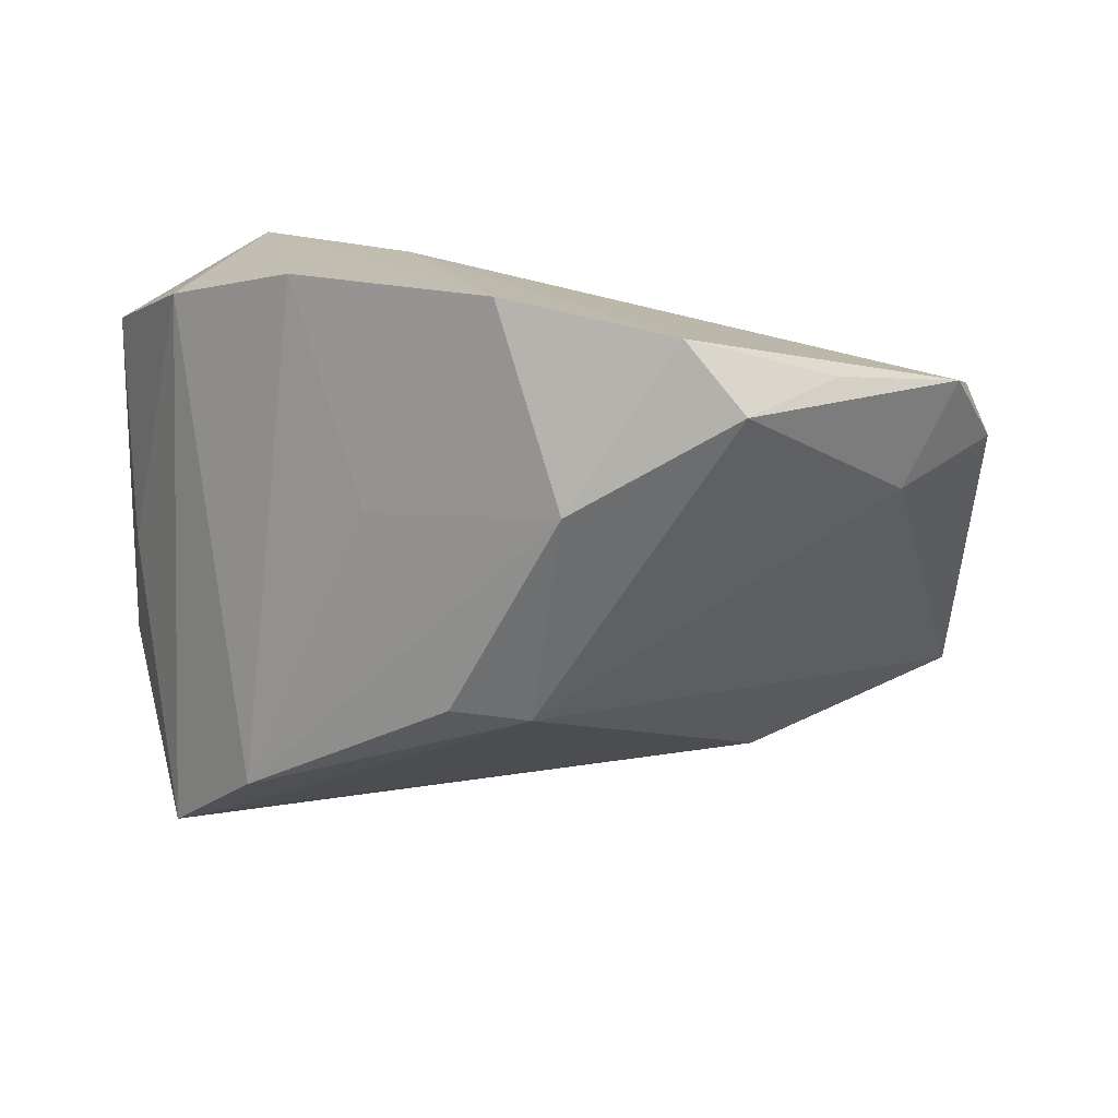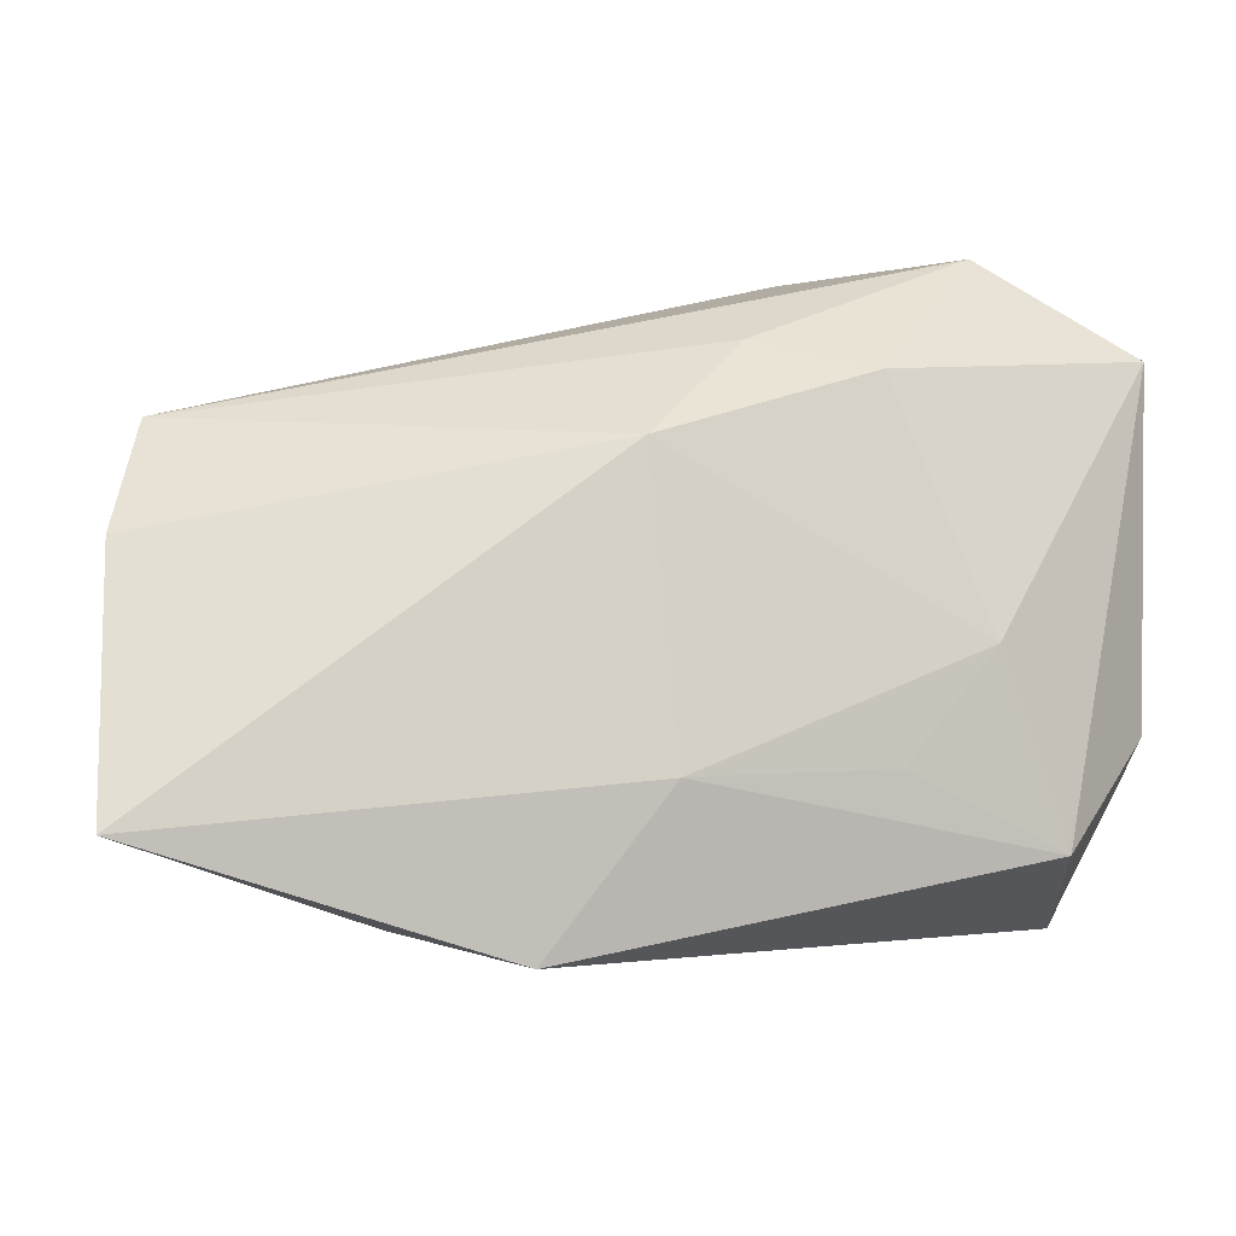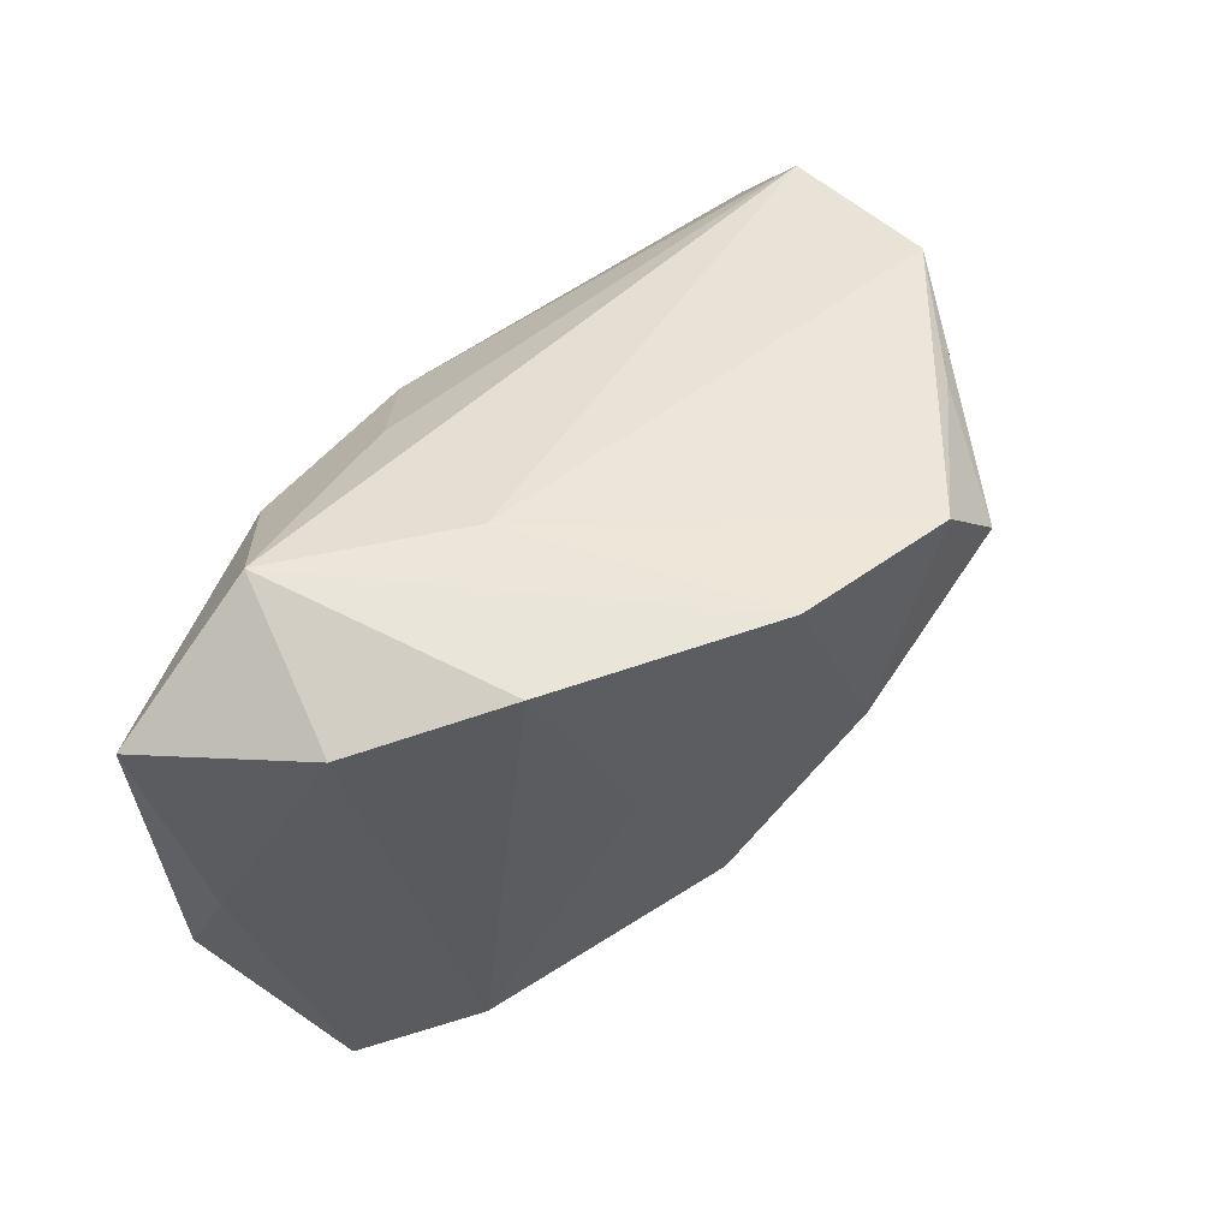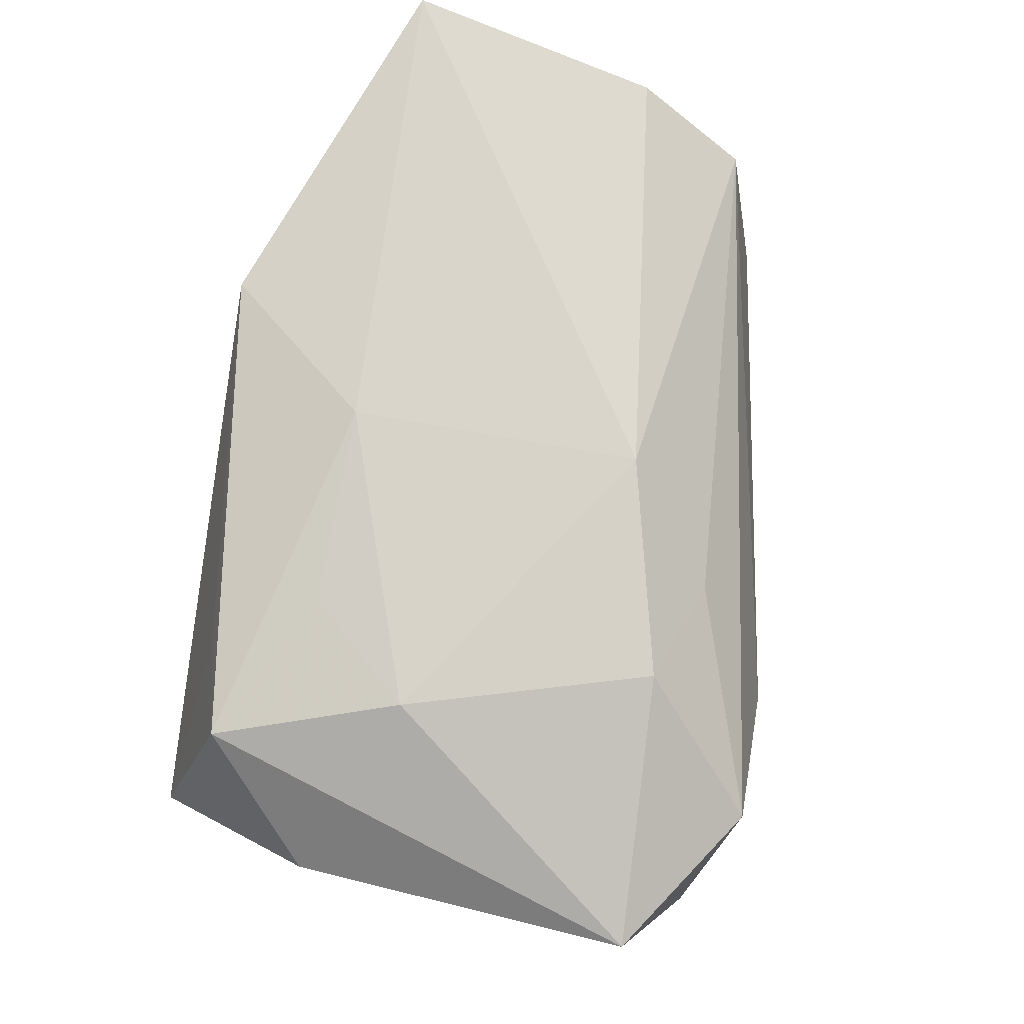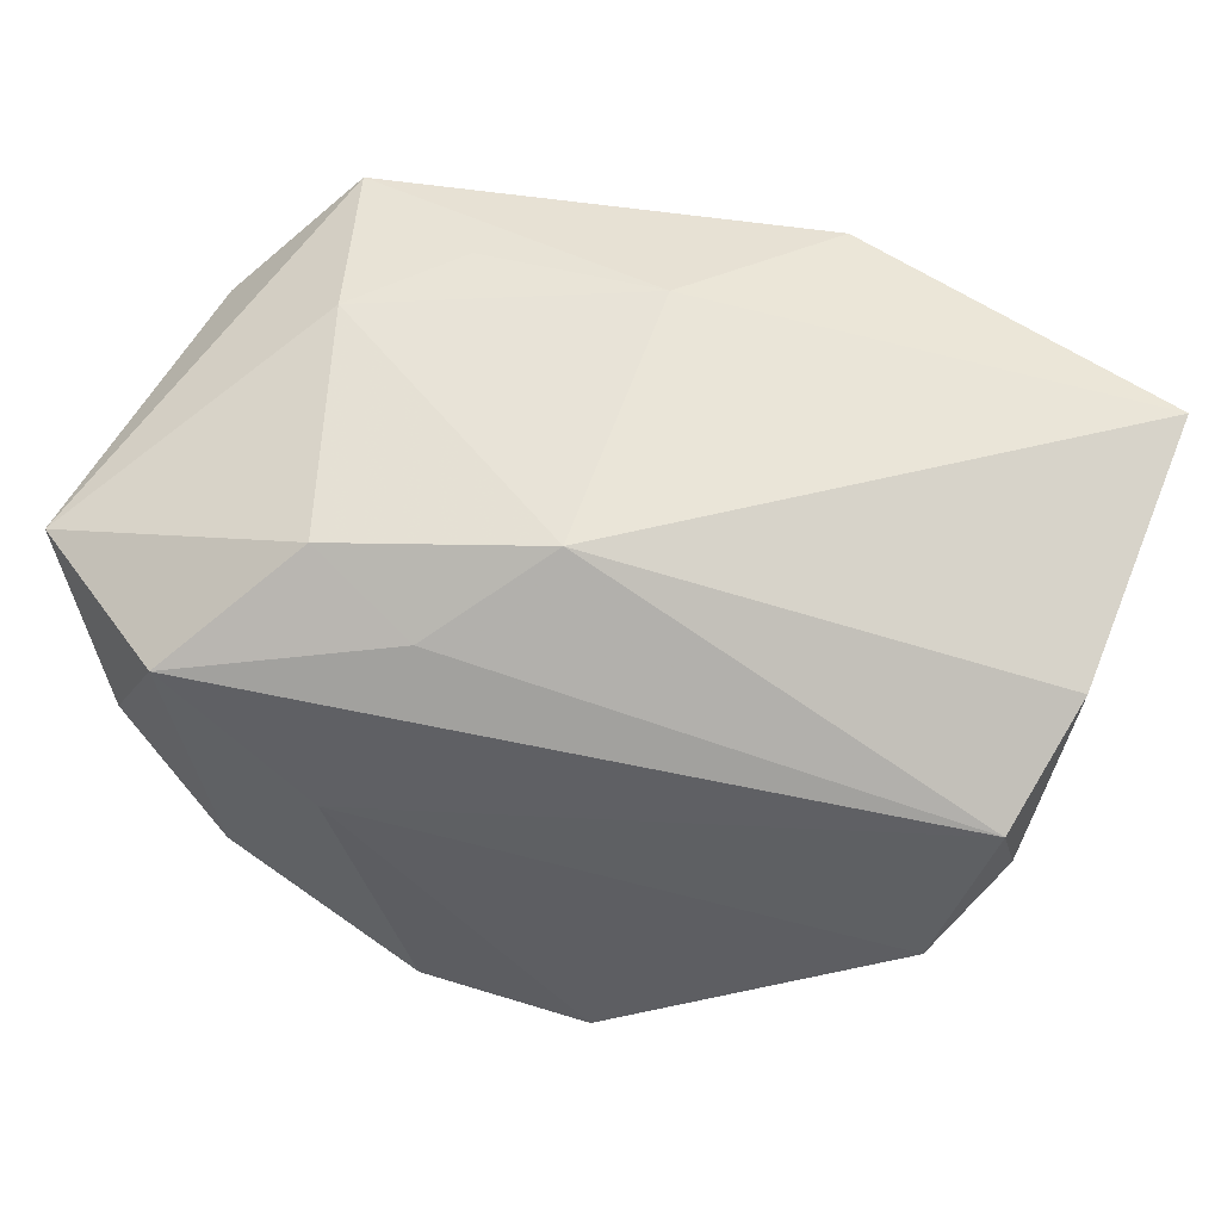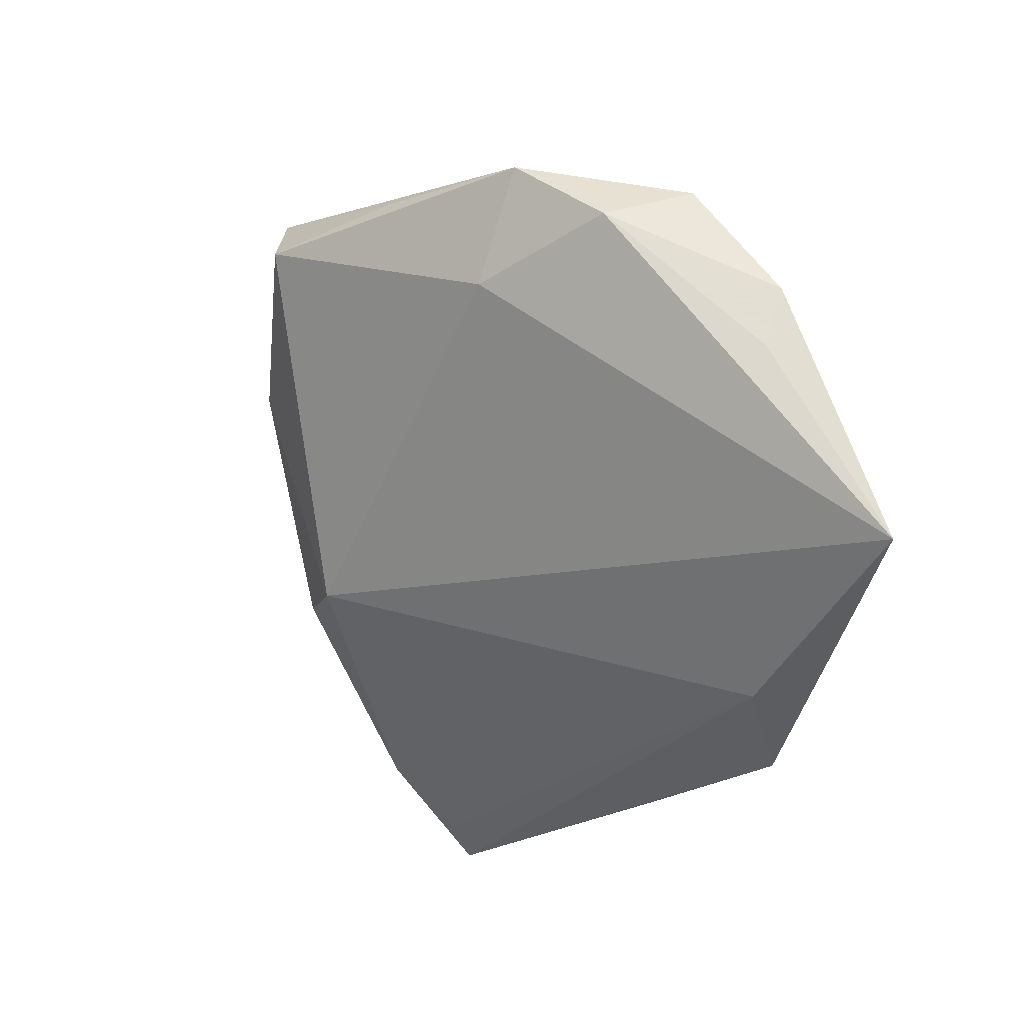
<metadata>
{"format":"obj","ext":"obj","renderer":"f3d","projection":"perspective","resolution":1024,"background":"white","views":[{"elev":16.8,"azim":178.6,"up":"+Y"},{"elev":-6.0,"azim":-8.1,"up":"+Y"},{"elev":58.3,"azim":127.6,"up":"+Y"},{"elev":74.2,"azim":103.5,"up":"+Z"},{"elev":54.2,"azim":-156.3,"up":"+Z"},{"elev":-23.9,"azim":-98.5,"up":"+Y"}]}
</metadata>
<code>
v 0.03857 -0.03464 -0.008224
v 0.006328 0.02517 0.01673
v 0.02772 -0.03284 0.01902
v -0.03512 0.02533 -0.02684
v 0.009436 -0.01268 -0.03195
v -0.05913 -0.004329 0.01481
v 0.02006 0.02126 0.02239
v 0.01406 0.03598 -0.00413
v 0.03941 -0.02926 0.02186
v -0.05929 -0.02754 0.02804
v 0.05134 -0.01616 0.01035
v -0.0446 0.009284 -0.01633
v 0.0325 0.03607 0.01116
v 0.0346 -0.02745 -0.01746
v -0.002477 -0.0217 0.02804
v -0.005418 0.01317 0.02548
v -0.05157 0.02174 -0.01299
v 0.003864 0.03607 -0.03463
v 0.05001 -0.002454 0.005002
v 0.04219 0.0316 -0.007386
v -0.05742 0.01262 -0.003371
v 0.0274 0.03607 -0.01966
v -0.003383 0.01242 -0.03972
v -0.02345 0.02377 -0.0404
v 0.02094 -0.0205 0.02532
v 0.0312 -0.007603 0.02523
v -0.01647 0.03217 -0.03873
v -0.05957 0.003056 0.01689
v -0.0165 -0.04056 0.02498
v 0.05172 0.02489 0.01253
v 0.01897 0.009574 -0.02655
v -0.05656 0.01688 0.007591
v -0.0002127 -0.01448 -0.03066
v 0.04517 -0.0371 -0.005297
v -0.03133 -0.03678 0.01888
f 12 33 10
f 10 33 35
f 21 32 17
f 17 12 21
f 21 12 10
f 32 21 28
f 16 28 10
f 32 28 16
f 17 32 8
f 8 32 13
f 24 12 17
f 33 12 24
f 33 24 23
f 1 35 33
f 34 35 1
f 6 21 10
f 10 28 6
f 6 28 21
f 11 34 19
f 19 30 11
f 7 30 13
f 26 30 7
f 7 16 26
f 13 32 2
f 32 16 2
f 2 7 13
f 16 7 2
f 29 35 34
f 10 35 29
f 17 8 27
f 27 23 24
f 33 23 5
f 13 30 20
f 20 22 13
f 30 19 20
f 20 19 34
f 9 34 11
f 26 25 9
f 11 30 9
f 9 30 26
f 10 29 15
f 15 25 26
f 15 9 25
f 29 9 15
f 15 16 10
f 26 16 15
f 4 24 17
f 17 27 4
f 4 27 24
f 23 27 18
f 18 27 8
f 18 8 13
f 13 22 18
f 14 5 23
f 14 20 34
f 22 20 14
f 34 1 14
f 14 1 33
f 33 5 14
f 3 29 34
f 34 9 3
f 3 9 29
f 23 18 31
f 31 14 23
f 31 18 22
f 22 14 31

</code>
